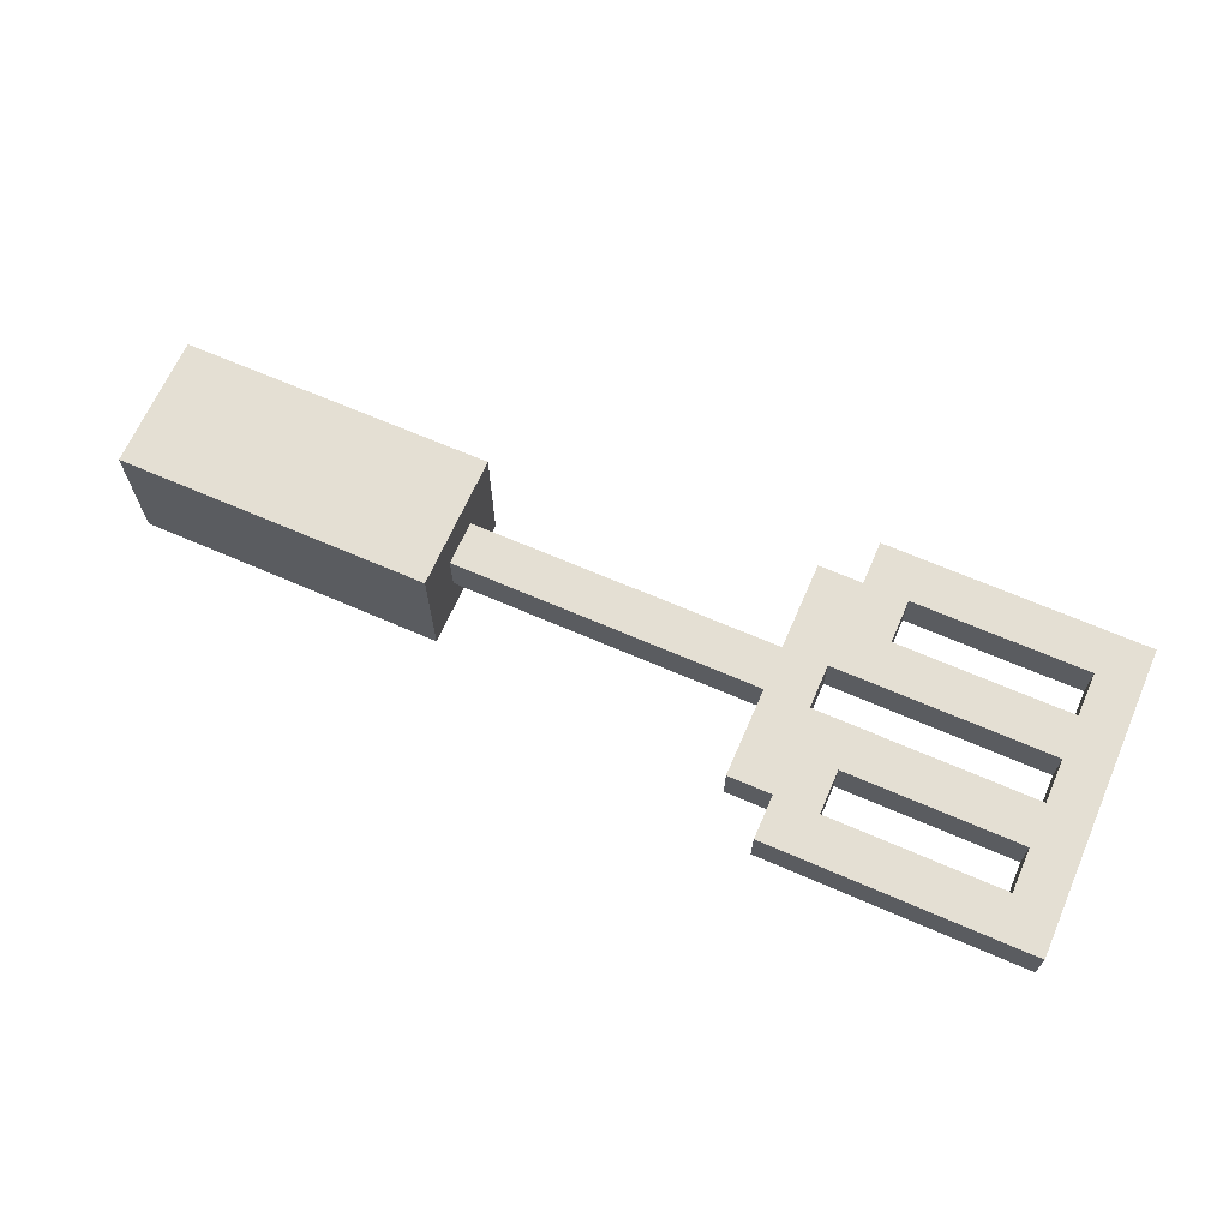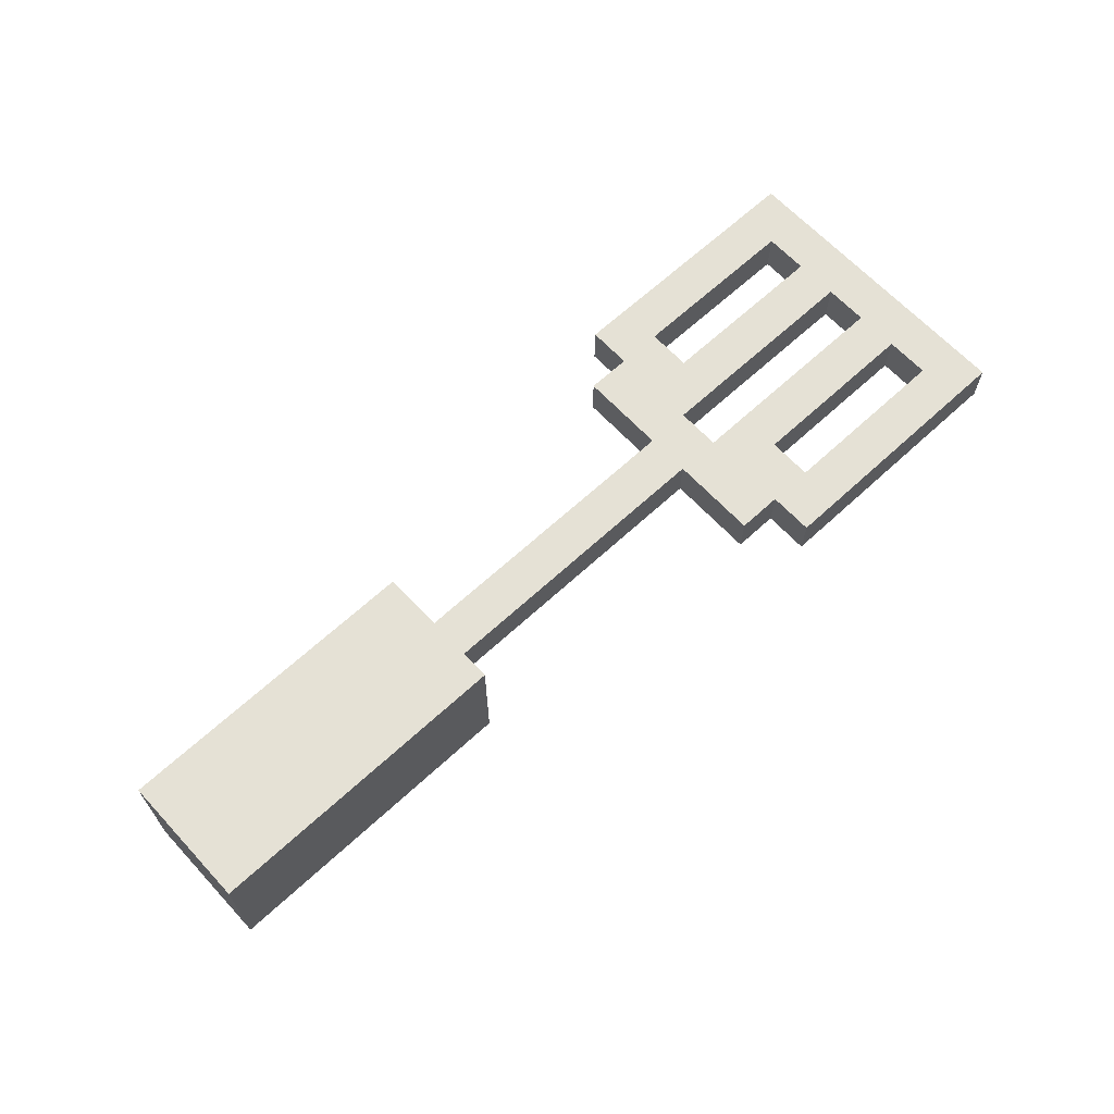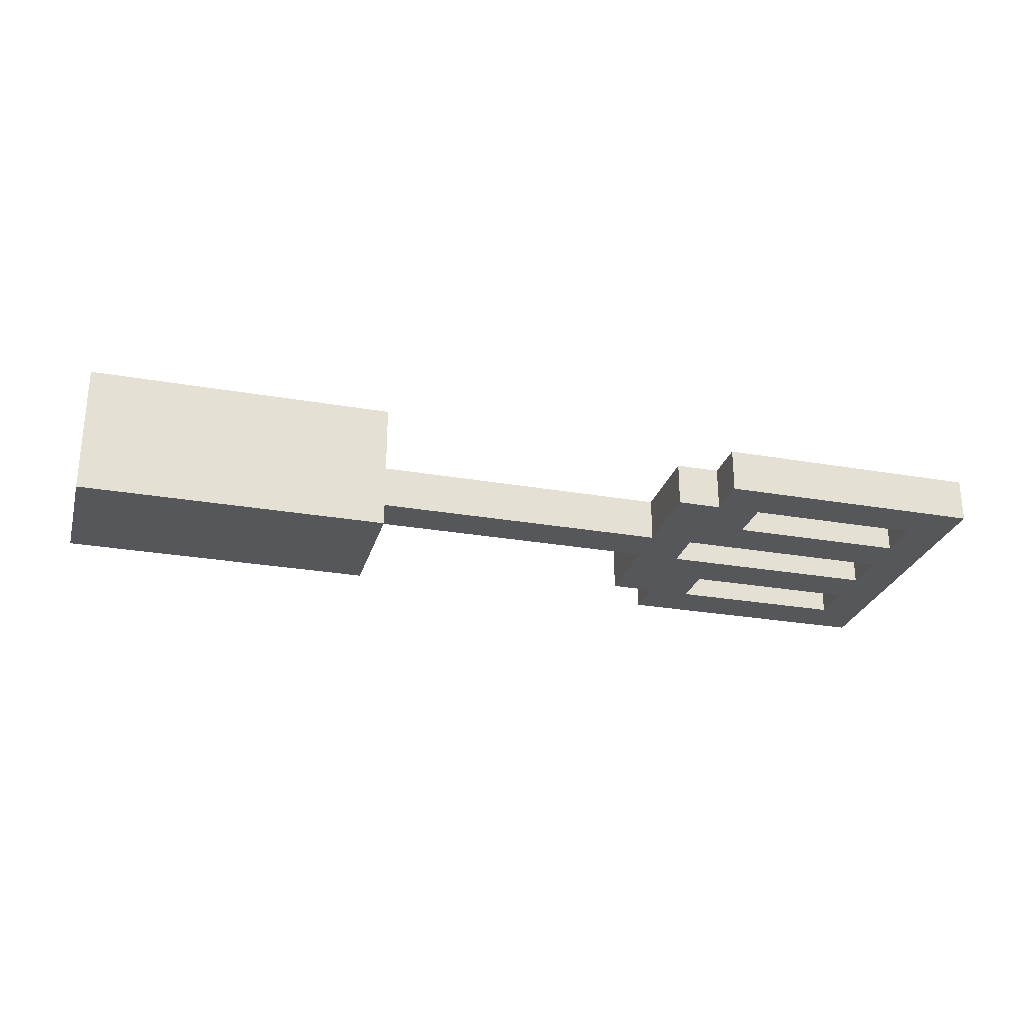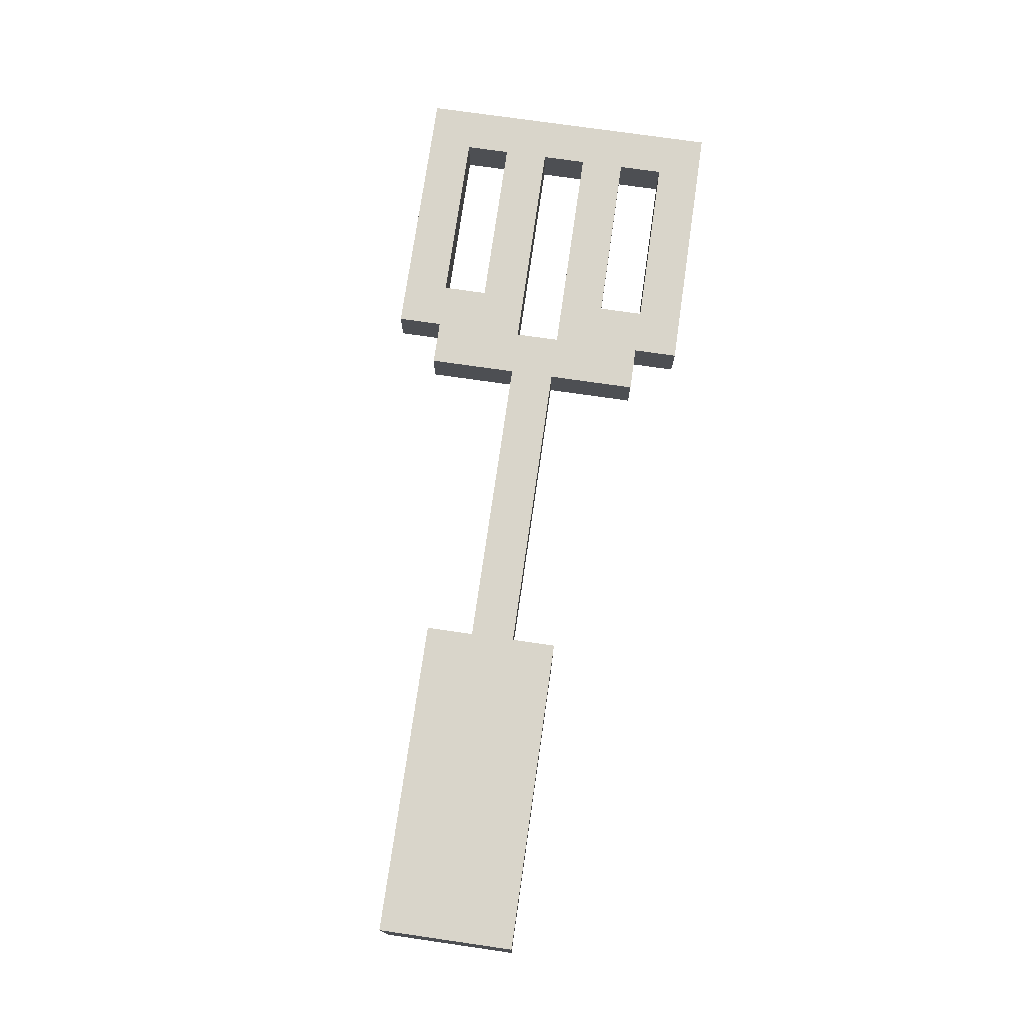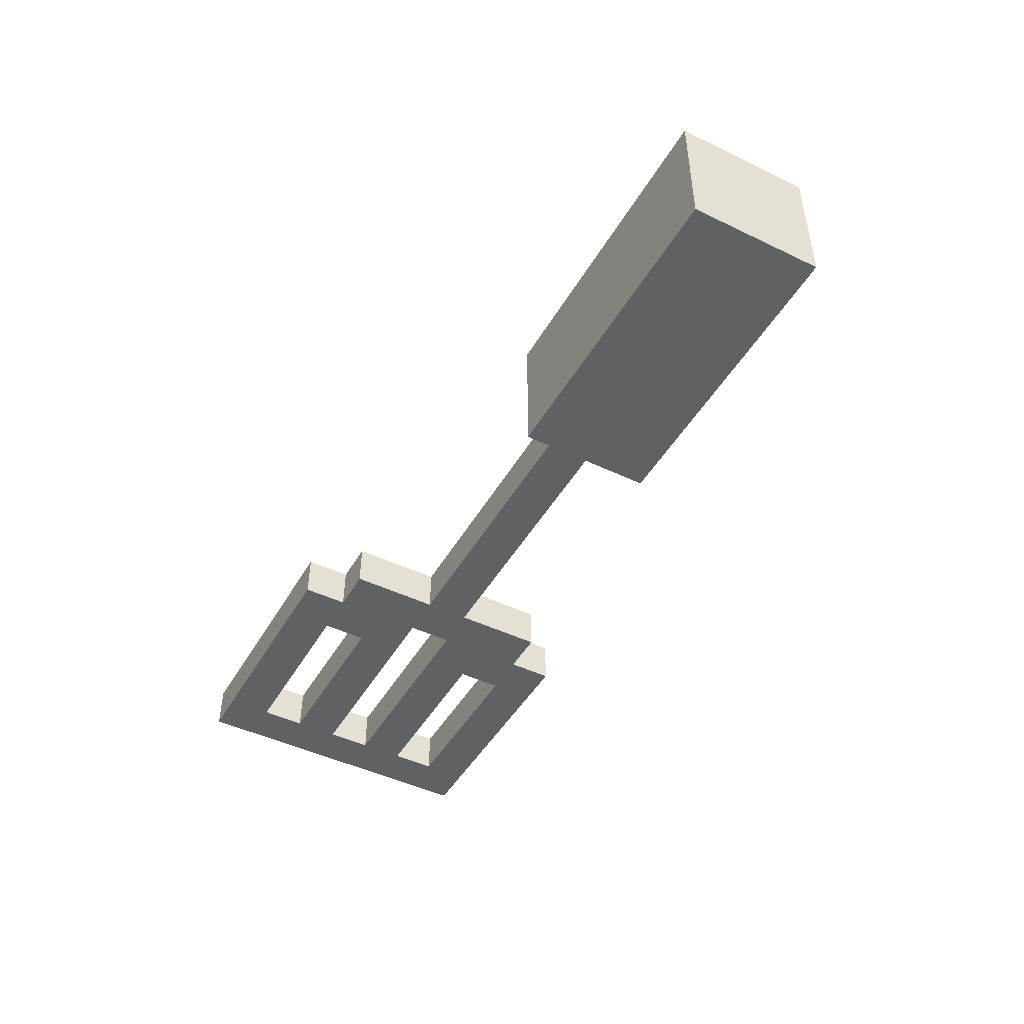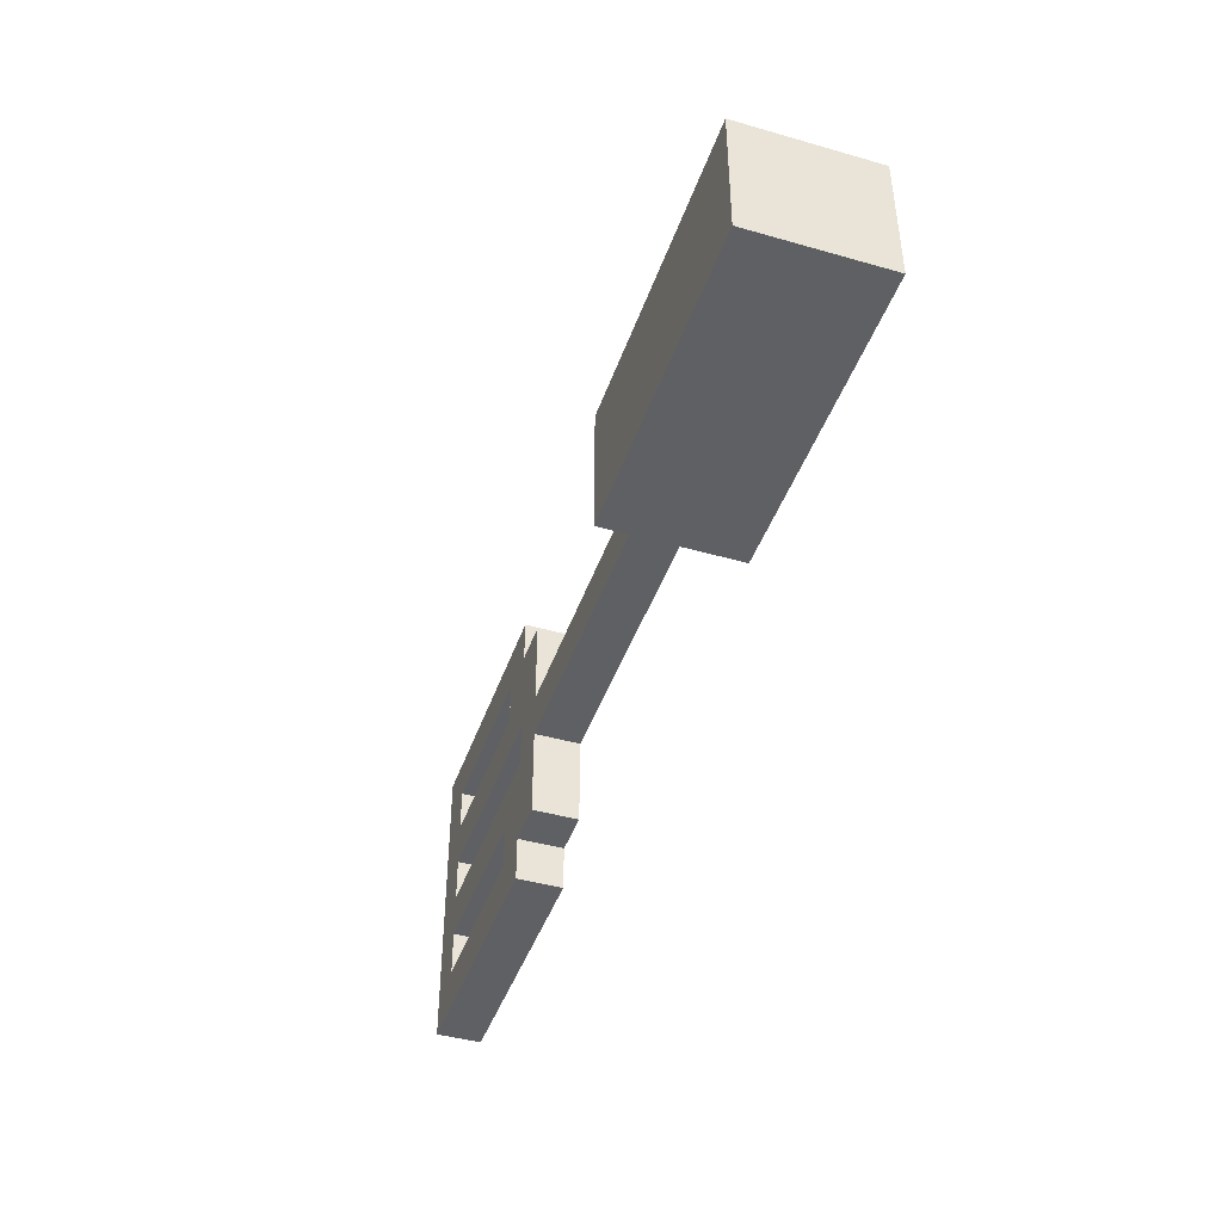
<metadata>
{"format":"obj","ext":"obj","renderer":"f3d","projection":"perspective","resolution":1024,"background":"white","views":[{"elev":66.5,"azim":23.6,"up":"+Y"},{"elev":65.1,"azim":-42.9,"up":"+Y"},{"elev":-27.0,"azim":-15.2,"up":"+Y"},{"elev":74.4,"azim":-81.8,"up":"+Y"},{"elev":-46.4,"azim":-118.7,"up":"+Y"},{"elev":-43.7,"azim":-108.6,"up":"+Z"}]}
</metadata>
<code>
o
v -1 0 0.1
v -1 0 -0.2
v -1 0.3 0.1
v -1 0.3 -0.2
v 0.4 0.1 0.2
v 0.4 0.1 0
v 0.4 0.1 -0.1
v 0.4 0.1 -0.3
v 0.4 0.2 0.2
v 0.4 0.2 0
v 0.4 0.2 -0.1
v 0.4 0.2 -0.3
v 0.5 0.1 0.3
v 0.5 0.1 0.2
v 0.5 0.1 -0.3
v 0.5 0.1 -0.4
v 0.5 0.2 0.3
v 0.5 0.2 0.2
v 0.5 0.2 -0.3
v 0.5 0.2 -0.4
v 1 0.1 0.2
v 1 0.1 0.1
v 1 0.1 0
v 1 0.1 -0.1
v 1 0.1 -0.2
v 1 0.1 -0.3
v 1 0.2 0.2
v 1 0.2 0.1
v 1 0.2 0
v 1 0.2 -0.1
v 1 0.2 -0.2
v 1 0.2 -0.3
v -0.3 0 0.1
v -0.3 0 -0.2
v -0.3 0.1 0
v -0.3 0.1 -0.1
v -0.3 0.2 0
v -0.3 0.2 -0.1
v -0.3 0.3 0.1
v -0.3 0.3 -0.2
v 0.5 0.1 0
v 0.5 0.1 -0.1
v 0.5 0.2 0
v 0.5 0.2 -0.1
v 0.6 0.1 0.2
v 0.6 0.1 0.1
v 0.6 0.1 -0.2
v 0.6 0.1 -0.3
v 0.6 0.2 0.2
v 0.6 0.2 0.1
v 0.6 0.2 -0.2
v 0.6 0.2 -0.3
v 1.1 0.1 0.3
v 1.1 0.1 -0.4
v 1.1 0.2 0.3
v 1.1 0.2 -0.4
v 0.5 0.1 0.3
v 0.5 0.2 0.3
v 1.1 0.1 0.3
v 1.1 0.2 0.3
v 0.4 0.1 0.2
v 0.4 0.2 0.2
v 0.5 0.1 0.2
v 0.5 0.2 0.2
v -1 0 0.1
v -1 0.3 0.1
v -0.3 0 0.1
v -0.3 0.3 0.1
v 0.6 0.1 0.1
v 0.6 0.2 0.1
v 1 0.1 0.1
v 1 0.2 0.1
v -0.3 0.1 0
v -0.3 0.2 0
v 0.4 0.1 0
v 0.4 0.2 0
v 0.5 0.1 -0.1
v 0.5 0.2 -0.1
v 1 0.1 -0.1
v 1 0.2 -0.1
v 0.6 0.1 -0.3
v 0.6 0.2 -0.3
v 1 0.1 -0.3
v 1 0.2 -0.3
v 0.6 0.1 0.2
v 0.6 0.2 0.2
v 1 0.1 0.2
v 1 0.2 0.2
v 0.5 0.1 0
v 0.5 0.2 0
v 1 0.1 0
v 1 0.2 0
v -0.3 0.1 -0.1
v -0.3 0.2 -0.1
v 0.4 0.1 -0.1
v 0.4 0.2 -0.1
v -1 0 -0.2
v -1 0.3 -0.2
v -0.3 0 -0.2
v -0.3 0.3 -0.2
v 0.6 0.1 -0.2
v 0.6 0.2 -0.2
v 1 0.1 -0.2
v 1 0.2 -0.2
v 0.4 0.1 -0.3
v 0.4 0.2 -0.3
v 0.5 0.1 -0.3
v 0.5 0.2 -0.3
v 0.5 0.1 -0.4
v 0.5 0.2 -0.4
v 1.1 0.1 -0.4
v 1.1 0.2 -0.4
v -1 0 0.1
v -0.3 0 0.1
v -1 0 -0.2
v -0.3 0 -0.2
v 0.5 0.1 0.3
v 1.1 0.1 0.3
v 0.4 0.1 0.2
v 0.5 0.1 0.2
v 0.6 0.1 0.2
v 1 0.1 0.2
v 0.6 0.1 0.1
v 1 0.1 0.1
v -0.3 0.1 0
v 0.4 0.1 0
v 0.5 0.1 0
v 1 0.1 0
v -0.3 0.1 -0.1
v 0.4 0.1 -0.1
v 0.5 0.1 -0.1
v 1 0.1 -0.1
v 0.6 0.1 -0.2
v 1 0.1 -0.2
v 0.4 0.1 -0.3
v 0.5 0.1 -0.3
v 0.6 0.1 -0.3
v 1 0.1 -0.3
v 0.5 0.1 -0.4
v 1.1 0.1 -0.4
v 0.5 0.2 0.3
v 1.1 0.2 0.3
v 0.4 0.2 0.2
v 0.5 0.2 0.2
v 0.6 0.2 0.2
v 1 0.2 0.2
v 0.6 0.2 0.1
v 1 0.2 0.1
v -0.3 0.2 0
v 0.4 0.2 0
v 0.5 0.2 0
v 1 0.2 0
v -0.3 0.2 -0.1
v 0.4 0.2 -0.1
v 0.5 0.2 -0.1
v 1 0.2 -0.1
v 0.6 0.2 -0.2
v 1 0.2 -0.2
v 0.4 0.2 -0.3
v 0.5 0.2 -0.3
v 0.6 0.2 -0.3
v 1 0.2 -0.3
v 0.5 0.2 -0.4
v 1.1 0.2 -0.4
v -1 0.3 0.1
v -0.3 0.3 0.1
v -1 0.3 -0.2
v -0.3 0.3 -0.2
f 3 2 1
f 4 2 3
f 9 6 5
f 10 6 9
f 11 8 7
f 12 8 11
f 17 14 13
f 18 14 17
f 19 16 15
f 20 16 19
f 27 22 21
f 28 22 27
f 29 24 23
f 30 24 29
f 31 26 25
f 32 26 31
f 33 34 35
f 35 34 36
f 33 35 37
f 36 34 38
f 33 37 39
f 37 38 39
f 38 34 40
f 39 38 40
f 41 42 43
f 43 42 44
f 45 46 49
f 49 46 50
f 47 48 51
f 51 48 52
f 53 54 55
f 55 54 56
f 59 58 57
f 60 58 59
f 63 62 61
f 64 62 63
f 67 66 65
f 68 66 67
f 71 70 69
f 72 70 71
f 75 74 73
f 76 74 75
f 79 78 77
f 80 78 79
f 83 82 81
f 84 82 83
f 85 86 87
f 87 86 88
f 89 90 91
f 91 90 92
f 93 94 95
f 95 94 96
f 97 98 99
f 99 98 100
f 101 102 103
f 103 102 104
f 105 106 107
f 107 106 108
f 109 110 111
f 111 110 112
f 115 114 113
f 116 114 115
f 120 118 117
f 121 118 120
f 122 118 121
f 123 120 119
f 123 121 120
f 124 118 122
f 126 123 119
f 126 124 123
f 127 124 126
f 128 118 124
f 128 124 127
f 129 127 126
f 129 126 125
f 130 127 129
f 131 127 130
f 132 118 128
f 133 131 130
f 133 132 131
f 134 118 132
f 134 132 133
f 135 133 130
f 136 133 135
f 137 133 136
f 138 118 134
f 139 137 136
f 139 138 137
f 140 118 138
f 140 138 139
f 141 142 144
f 144 142 145
f 145 142 146
f 143 144 147
f 144 145 147
f 146 142 148
f 143 147 150
f 147 148 150
f 150 148 151
f 148 142 152
f 151 148 152
f 150 151 153
f 149 150 153
f 153 151 154
f 154 151 155
f 152 142 156
f 154 155 157
f 155 156 157
f 156 142 158
f 157 156 158
f 154 157 159
f 159 157 160
f 160 157 161
f 158 142 162
f 160 161 163
f 161 162 163
f 162 142 164
f 163 162 164
f 165 166 167
f 167 166 168

</code>
